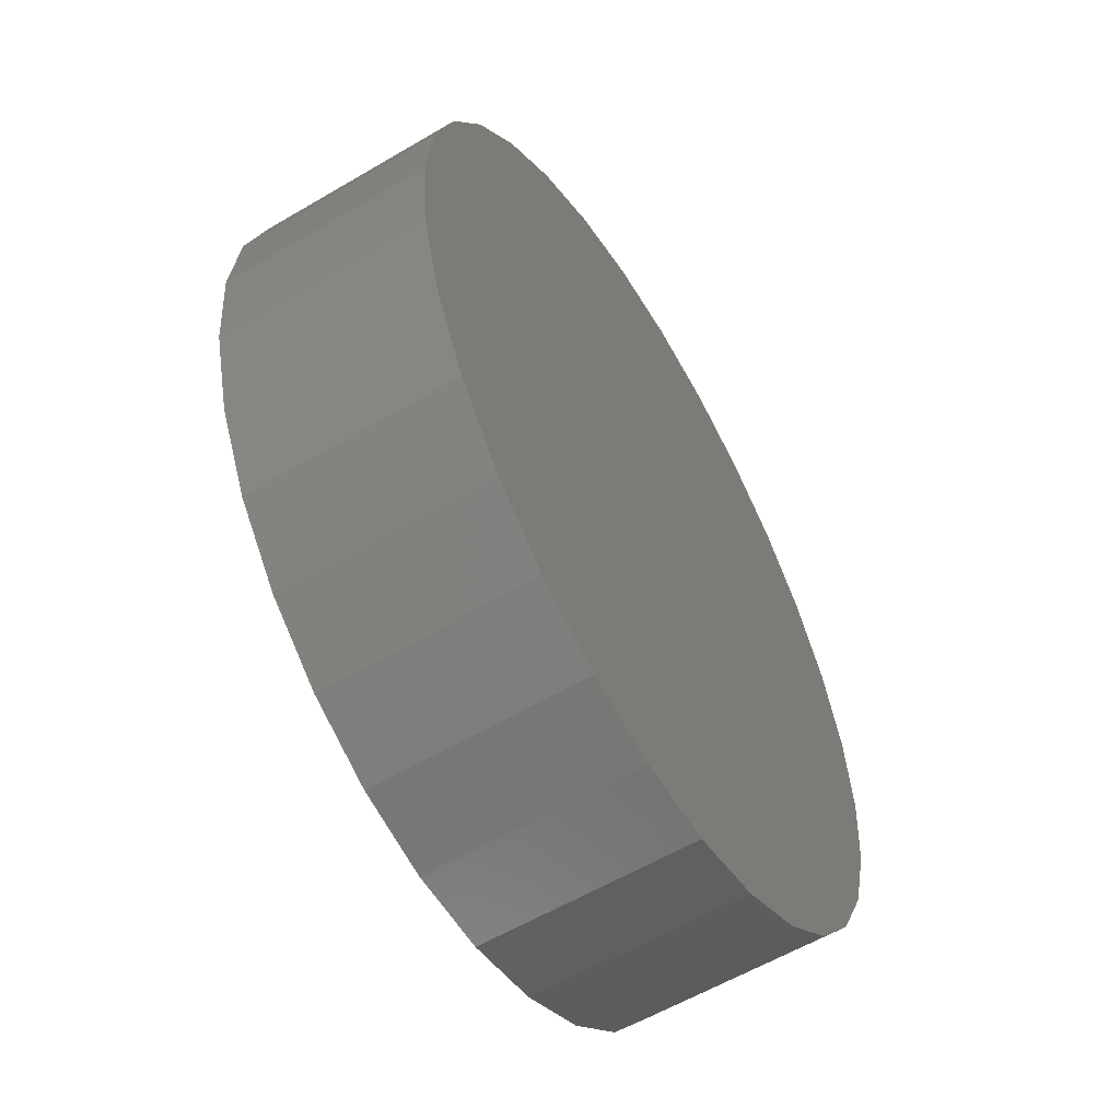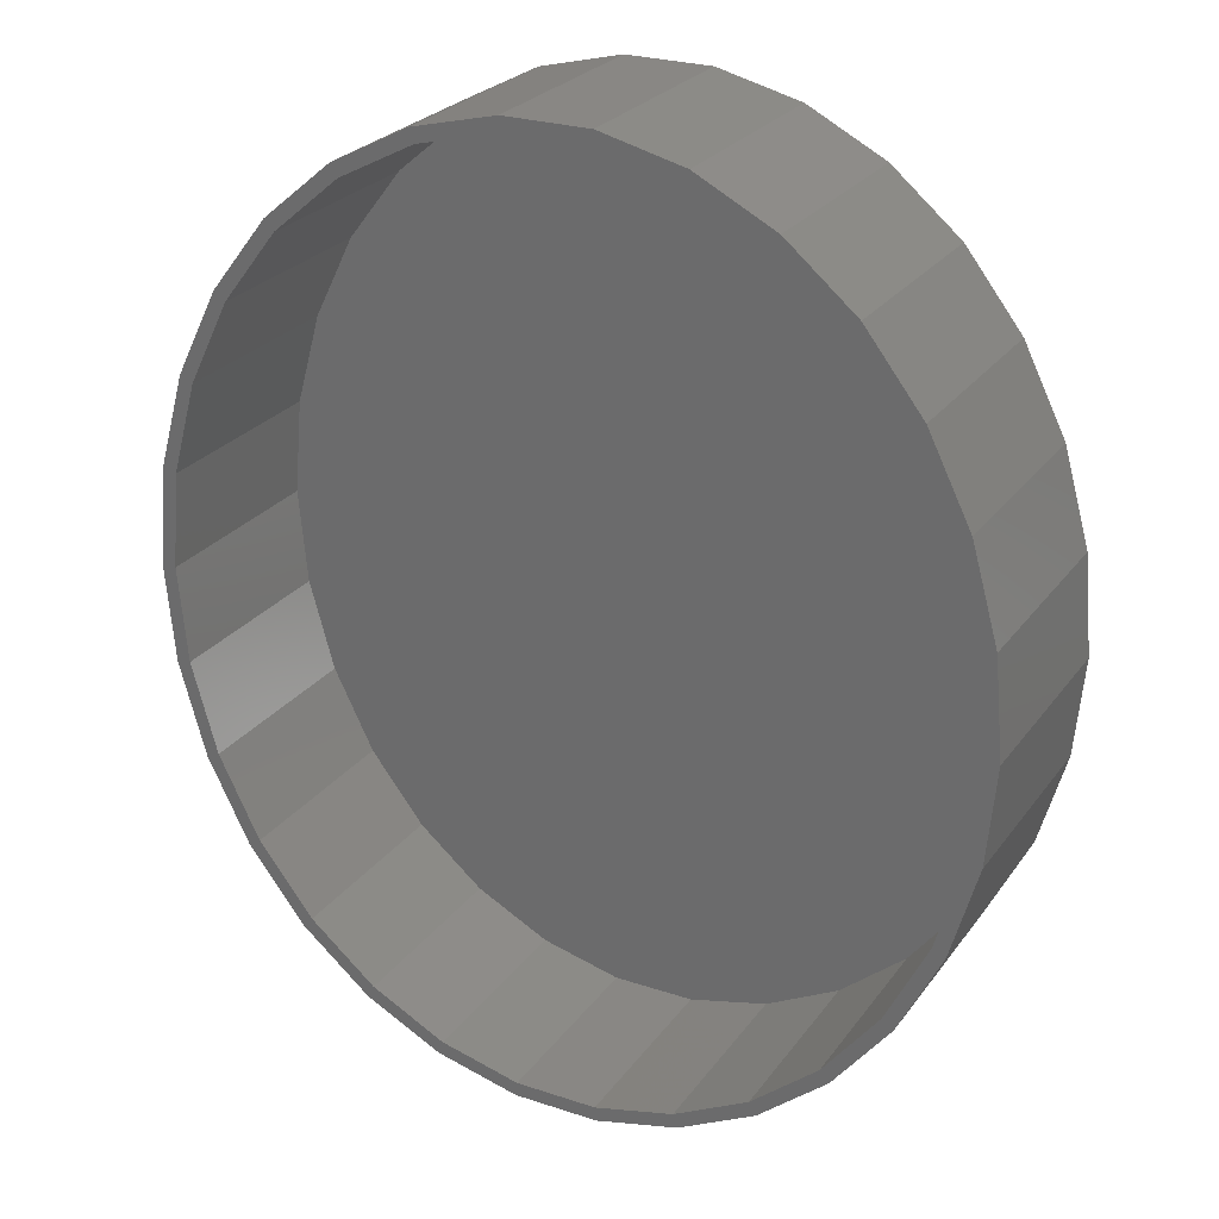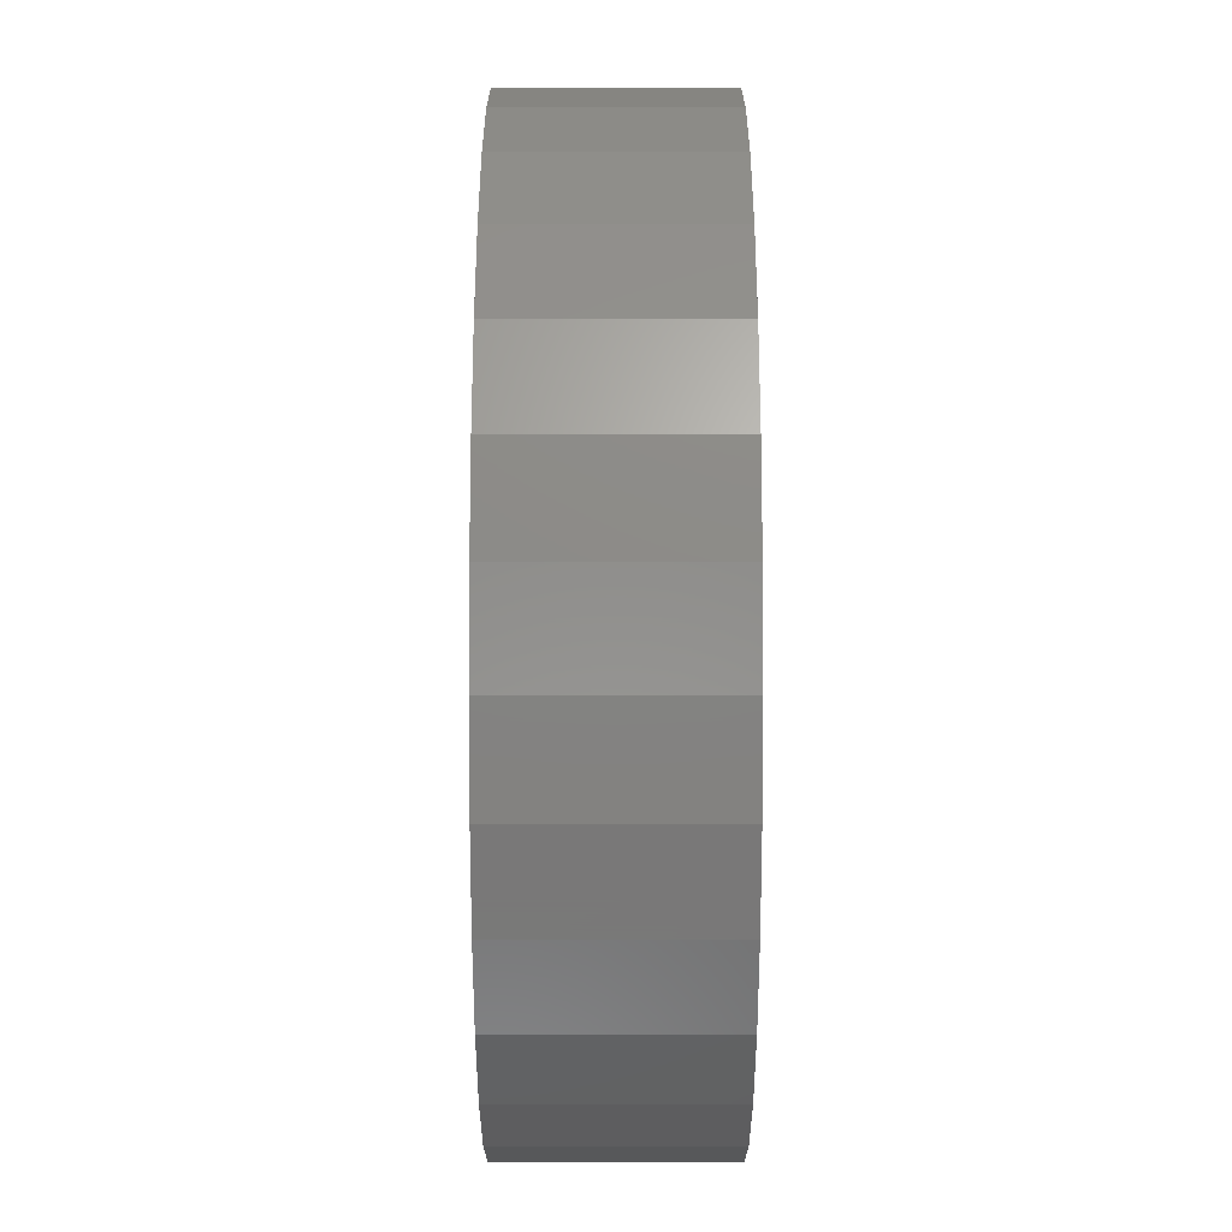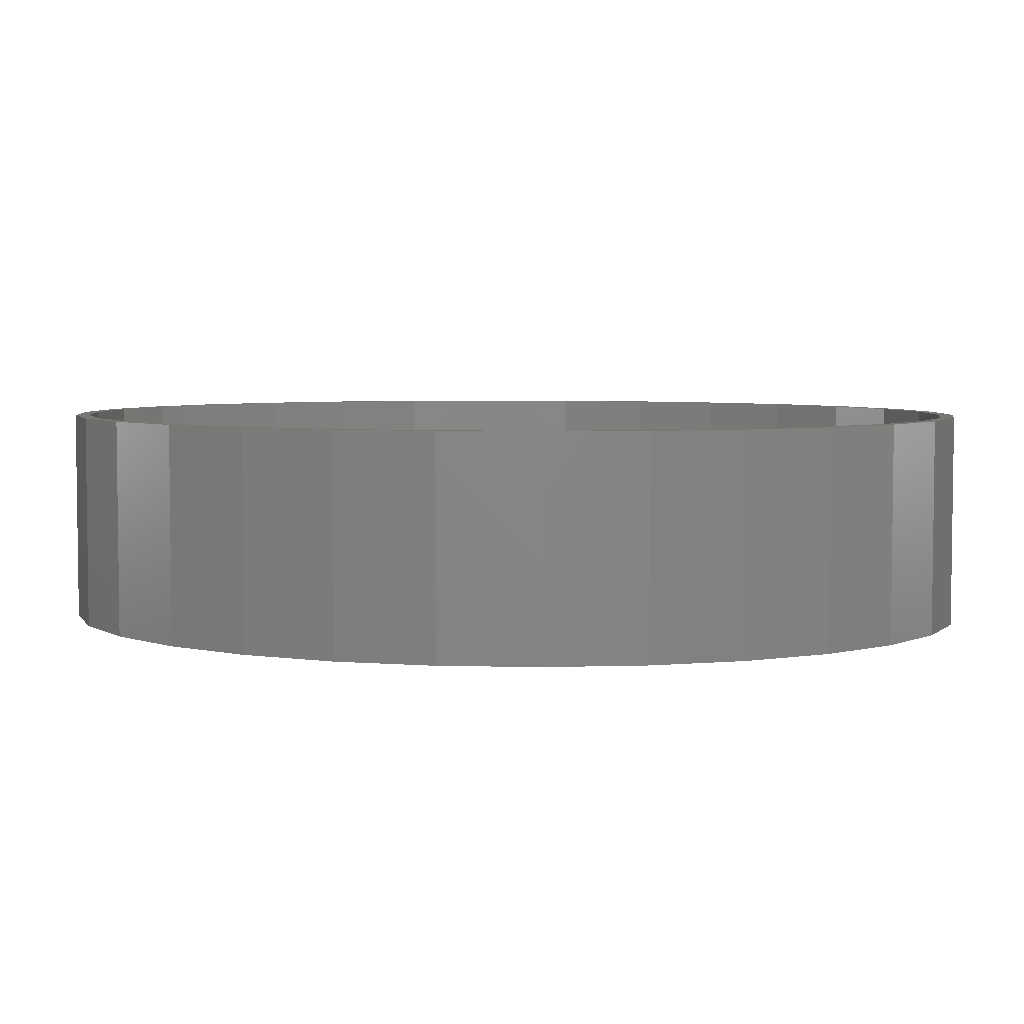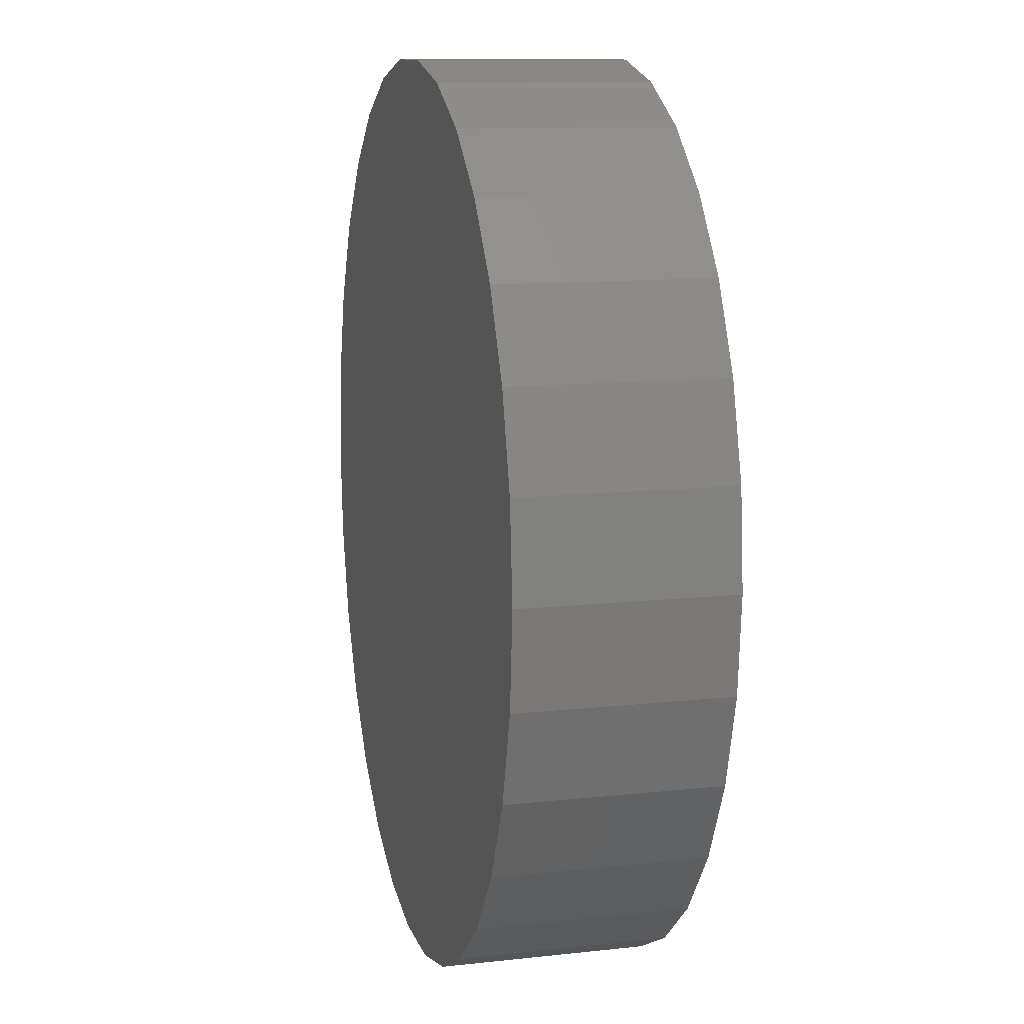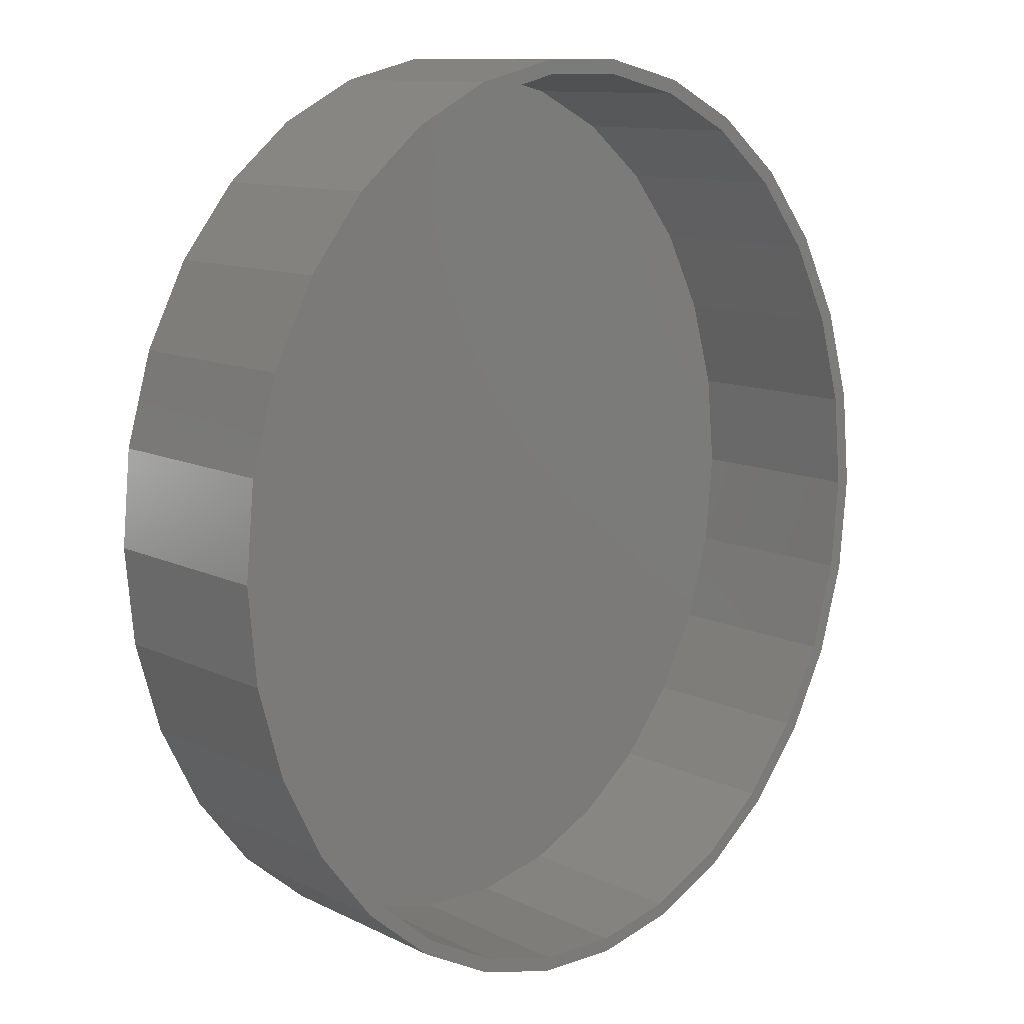
<metadata>
{"format":"stl","ext":"stl","renderer":"f3d","projection":"perspective","resolution":1024,"background":"white","views":[{"elev":-59.2,"azim":121.2,"up":"+Y"},{"elev":25.8,"azim":27.8,"up":"+Y"},{"elev":-19.3,"azim":-90.0,"up":"+Y"},{"elev":4.8,"azim":99.8,"up":"+Z"},{"elev":11.7,"azim":-104.8,"up":"+Y"},{"elev":11.2,"azim":-40.4,"up":"+Y"}]}
</metadata>
<code>
# stl→obj: 120 verts, 236 faces
v 26.9 6.653 15
v 28.5 0 15
v 27.88 6.861 15
v 26.9 -6.653 15
v 27.5 0 15
v 25.12 13.02 15
v 26.04 13.42 15
v 22.25 18.81 15
v 23.06 19.4 15
v 18.4 23.78 15
v 19.07 24.52 15
v 13.75 27.71 15
v 14.25 28.58 15
v 8.498 30.43 15
v 8.807 31.38 15
v 2.875 31.82 15
v 2.979 32.82 15
v -2.875 31.82 15
v -2.979 32.82 15
v -8.807 31.38 15
v -8.498 30.43 15
v -14.25 28.58 15
v -13.75 27.71 15
v -19.07 24.52 15
v -18.4 23.78 15
v -23.06 19.4 15
v -22.25 18.81 15
v -26.04 13.42 15
v -25.12 13.02 15
v -27.88 6.861 15
v -28.5 0 15
v -26.9 6.653 15
v 27.88 -6.861 15
v 25.12 -13.02 15
v 26.04 -13.42 15
v 22.25 -18.81 15
v 23.06 -19.4 15
v 18.4 -23.78 15
v 19.07 -24.52 15
v 13.75 -27.71 15
v 14.25 -28.58 15
v 8.498 -30.43 15
v 8.807 -31.38 15
v 2.875 -31.82 15
v 2.979 -32.82 15
v -2.875 -31.82 15
v -2.979 -32.82 15
v -8.807 -31.38 15
v -8.498 -30.43 15
v -14.25 -28.58 15
v -13.75 -27.71 15
v -19.07 -24.52 15
v -18.4 -23.78 15
v -23.06 -19.4 15
v -22.25 -18.81 15
v -26.04 -13.42 15
v -25.12 -13.02 15
v -27.88 -6.861 15
v -26.9 -6.653 15
v -27.5 0 15
v 23.06 19.4 0
v 26.04 13.42 0
v 27.88 6.861 0
v 28.5 0 0
v 27.88 -6.861 0
v 14.25 28.58 0
v 8.807 31.38 0
v -23.06 19.4 0
v -19.07 24.52 0
v -14.25 28.58 0
v -28.5 0 0
v -27.88 -6.861 0
v 26.04 -13.42 0
v -26.04 -13.42 0
v 23.06 -19.4 0
v -27.88 6.861 0
v -23.06 -19.4 0
v 19.07 -24.52 0
v -19.07 -24.52 0
v 14.25 -28.58 0
v -26.04 13.42 0
v -14.25 -28.58 0
v 8.807 -31.38 0
v 2.979 -32.82 0
v -2.979 -32.82 0
v 19.07 24.52 0
v -8.807 -31.38 0
v -2.979 32.82 0
v -8.807 31.38 0
v 2.979 32.82 0
v 26.9 6.653 1
v 25.12 13.02 1
v 27.5 0 1
v 26.9 -6.653 1
v -2.875 -31.82 1
v -8.498 -30.43 1
v -18.4 23.78 1
v -13.75 27.71 1
v 8.498 30.43 1
v 13.75 27.71 1
v 18.4 -23.78 1
v 13.75 -27.71 1
v -22.25 18.81 1
v 22.25 18.81 1
v 2.875 -31.82 1
v -2.875 31.82 1
v 2.875 31.82 1
v 22.25 -18.81 1
v 25.12 -13.02 1
v 8.498 -30.43 1
v -26.9 6.653 1
v -27.5 0 1
v -26.9 -6.653 1
v -25.12 -13.02 1
v -8.498 30.43 1
v 18.4 23.78 1
v -25.12 13.02 1
v -13.75 -27.71 1
v -18.4 -23.78 1
v -22.25 -18.81 1
f 1 2 3
f 4 2 5
f 2 1 5
f 6 3 7
f 3 6 1
f 8 7 9
f 7 8 6
f 10 9 11
f 9 10 8
f 12 11 13
f 11 12 10
f 14 13 15
f 13 14 12
f 16 15 17
f 15 16 14
f 17 18 16
f 19 18 17
f 20 18 19
f 18 20 21
f 22 21 20
f 21 22 23
f 24 23 22
f 23 24 25
f 26 25 24
f 25 26 27
f 28 27 26
f 27 28 29
f 30 29 28
f 31 32 30
f 29 30 32
f 2 4 33
f 34 33 4
f 33 34 35
f 36 35 34
f 35 36 37
f 38 37 36
f 37 38 39
f 40 39 38
f 39 40 41
f 42 41 40
f 41 42 43
f 44 43 42
f 43 44 45
f 46 45 44
f 46 47 45
f 48 46 49
f 46 48 47
f 50 49 51
f 49 50 48
f 52 51 53
f 51 52 50
f 54 53 55
f 53 54 52
f 56 55 57
f 55 56 54
f 58 57 59
f 57 58 56
f 31 59 60
f 32 31 60
f 59 31 58
f 7 61 9
f 61 7 62
f 3 62 7
f 62 3 63
f 2 63 3
f 63 2 64
f 33 64 2
f 64 33 65
f 66 15 13
f 15 66 67
f 68 24 69
f 24 68 26
f 70 24 22
f 24 70 69
f 71 64 65
f 72 65 73
f 64 71 63
f 74 73 75
f 76 63 71
f 77 75 78
f 63 76 62
f 79 78 80
f 81 62 76
f 82 80 83
f 62 81 61
f 82 83 84
f 68 61 81
f 82 84 85
f 61 68 86
f 82 85 87
f 69 86 68
f 80 82 79
f 65 72 71
f 78 79 77
f 86 69 66
f 75 77 74
f 73 74 72
f 70 66 69
f 88 70 89
f 67 70 90
f 90 70 88
f 66 70 67
f 74 58 72
f 58 74 56
f 90 19 17
f 19 90 88
f 37 73 35
f 73 37 75
f 35 65 33
f 65 35 73
f 67 17 15
f 17 67 90
f 88 20 19
f 20 88 89
f 79 54 77
f 54 79 52
f 84 43 45
f 43 84 83
f 89 22 20
f 22 89 70
f 83 41 43
f 41 83 80
f 71 30 76
f 30 71 31
f 82 48 50
f 48 82 87
f 86 13 11
f 13 86 66
f 76 28 81
f 28 76 30
f 79 50 52
f 50 79 82
f 9 86 11
f 86 9 61
f 87 47 48
f 47 87 85
f 72 31 71
f 31 72 58
f 77 56 74
f 56 77 54
f 85 45 47
f 45 85 84
f 39 75 37
f 75 39 78
f 80 39 41
f 39 80 78
f 81 26 68
f 26 81 28
f 91 6 92
f 6 91 1
f 93 1 91
f 1 93 5
f 94 5 93
f 5 94 4
f 95 49 46
f 49 95 96
f 97 23 25
f 23 97 98
f 99 12 14
f 12 99 100
f 101 40 38
f 40 101 102
f 27 97 25
f 97 27 103
f 92 8 104
f 8 92 6
f 105 46 44
f 46 105 95
f 106 16 18
f 16 106 107
f 108 34 109
f 34 108 36
f 109 4 94
f 4 109 34
f 107 14 16
f 14 107 99
f 110 44 42
f 44 110 105
f 101 36 108
f 36 101 38
f 102 42 40
f 42 102 110
f 60 111 32
f 111 60 112
f 57 113 59
f 113 57 114
f 59 112 60
f 112 59 113
f 115 18 21
f 18 115 106
f 100 10 12
f 10 100 116
f 32 117 29
f 117 32 111
f 118 53 51
f 53 118 119
f 98 21 23
f 21 98 115
f 104 10 116
f 10 104 8
f 55 114 57
f 114 55 120
f 53 120 55
f 120 53 119
f 96 51 49
f 51 96 118
f 112 93 91
f 111 91 92
f 93 112 94
f 117 92 104
f 113 94 112
f 103 104 116
f 94 113 109
f 97 116 100
f 114 109 113
f 98 100 99
f 109 114 108
f 98 99 107
f 120 108 114
f 98 107 106
f 108 120 101
f 98 106 115
f 119 101 120
f 100 98 97
f 91 111 112
f 116 97 103
f 101 119 102
f 104 103 117
f 92 117 111
f 118 102 119
f 95 118 96
f 110 118 105
f 105 118 95
f 102 118 110
f 29 103 27
f 103 29 117

</code>
